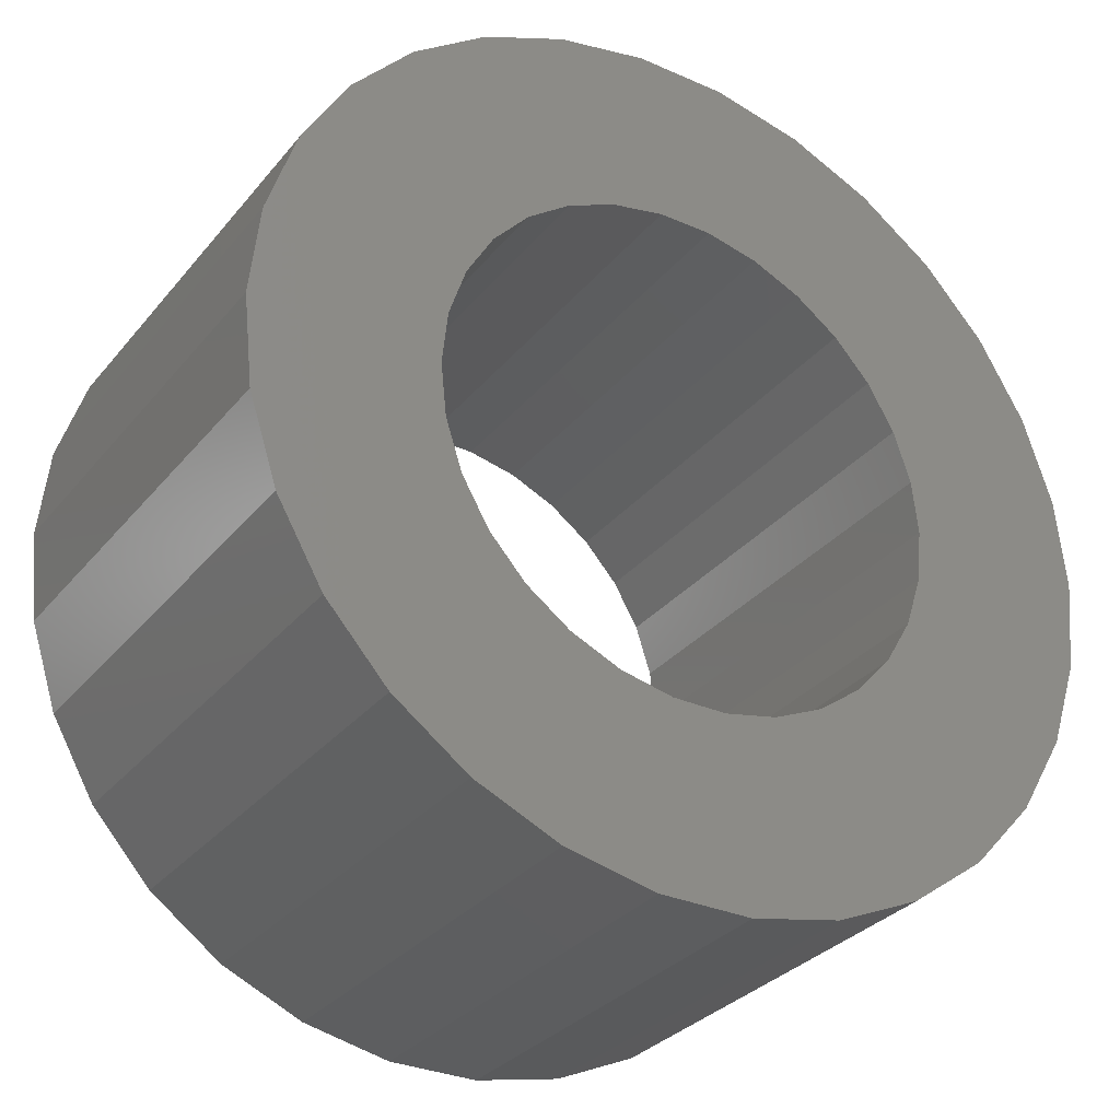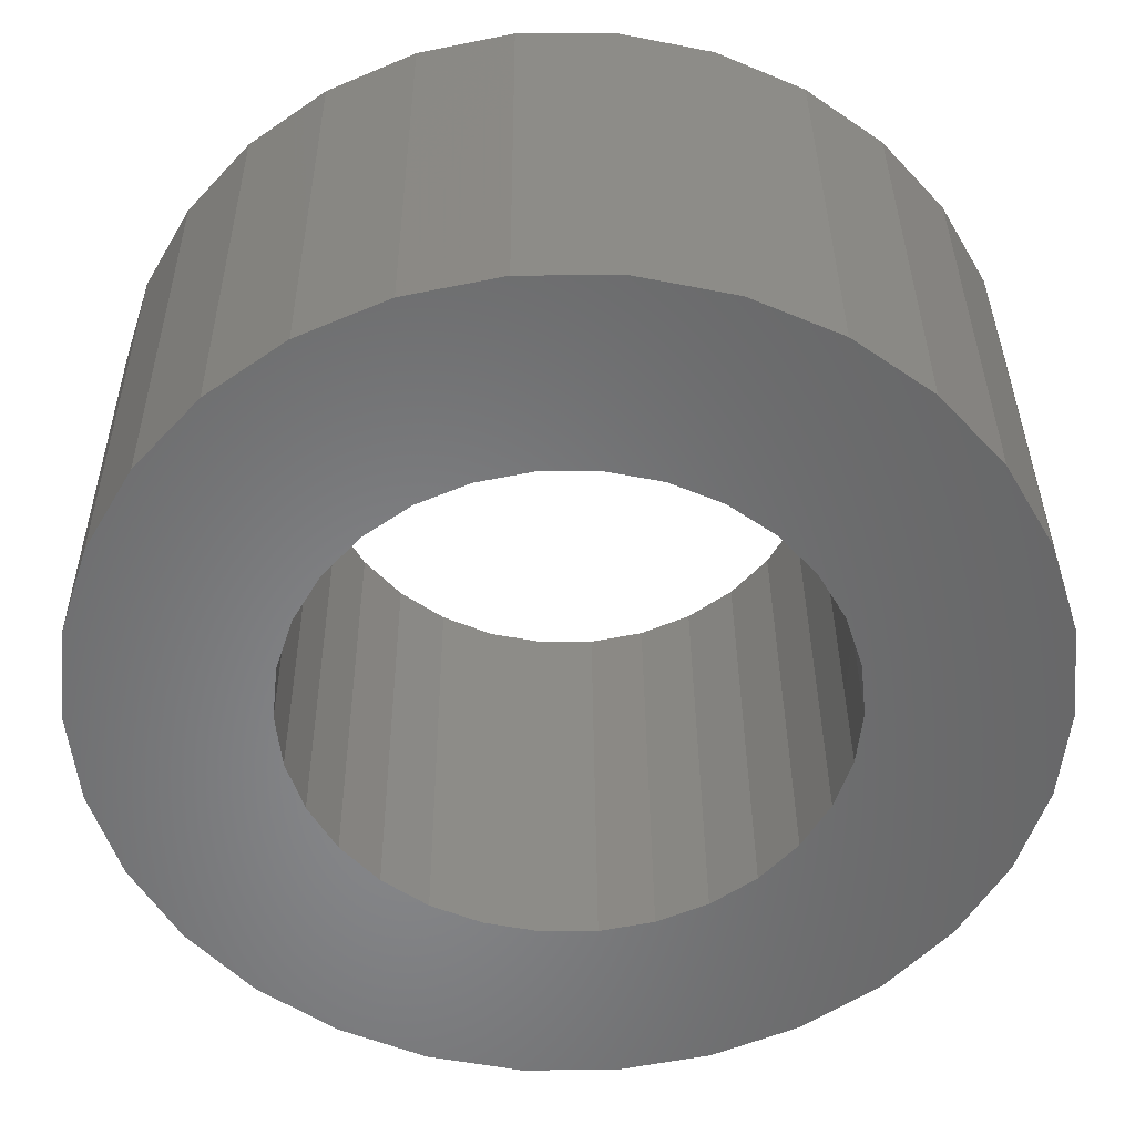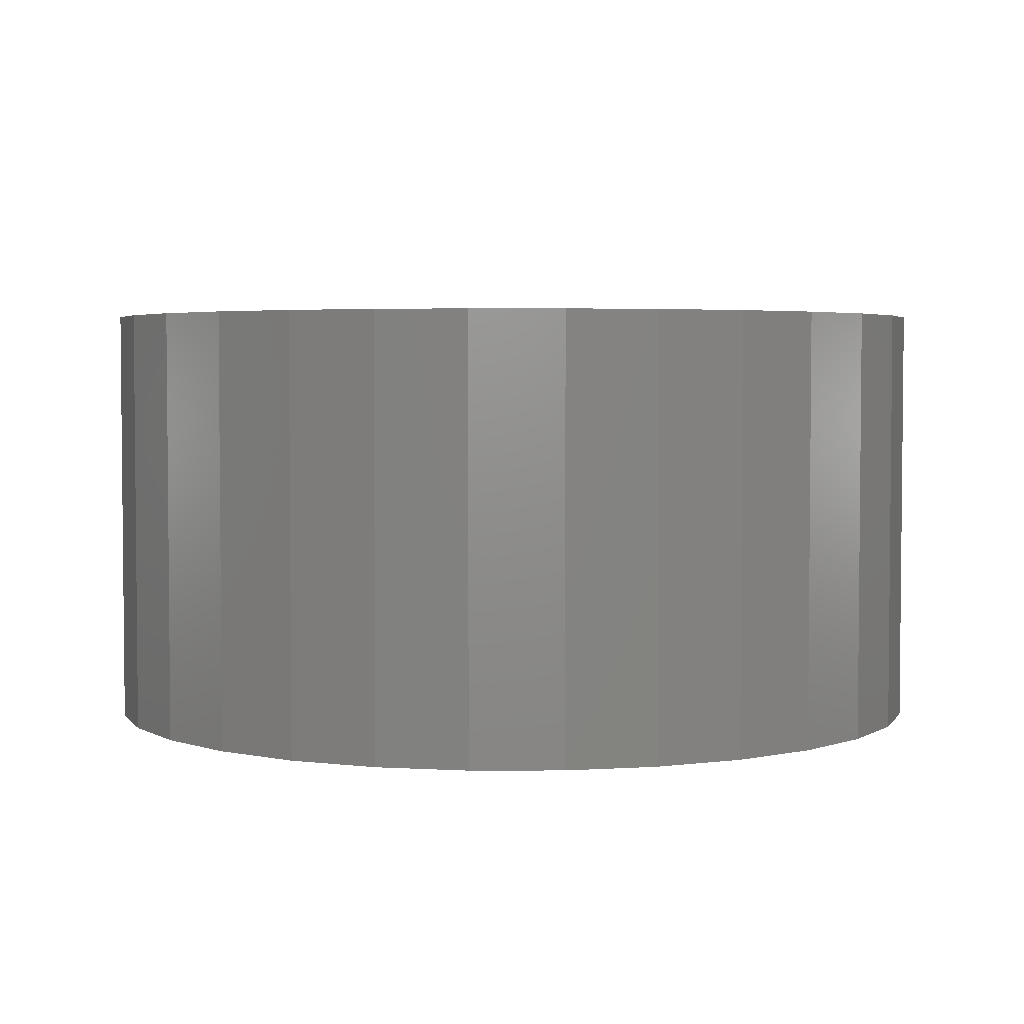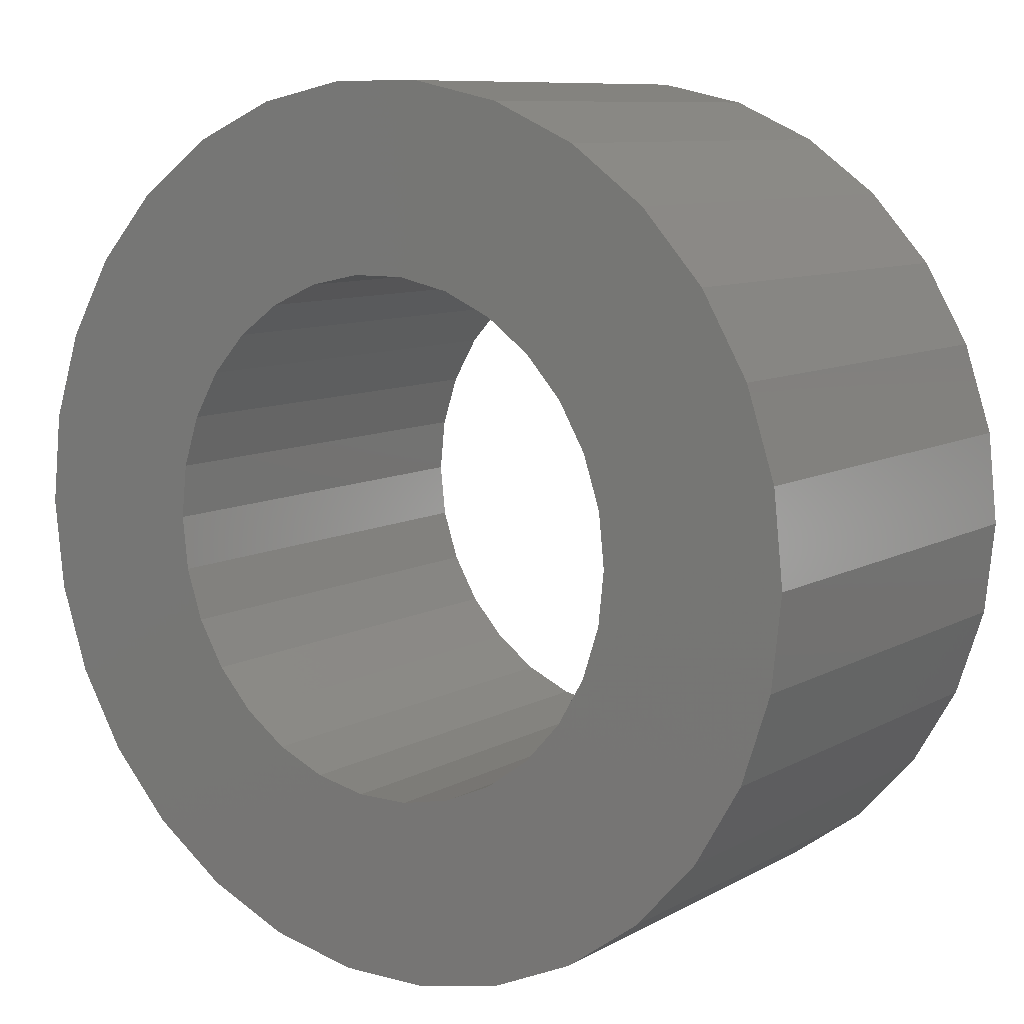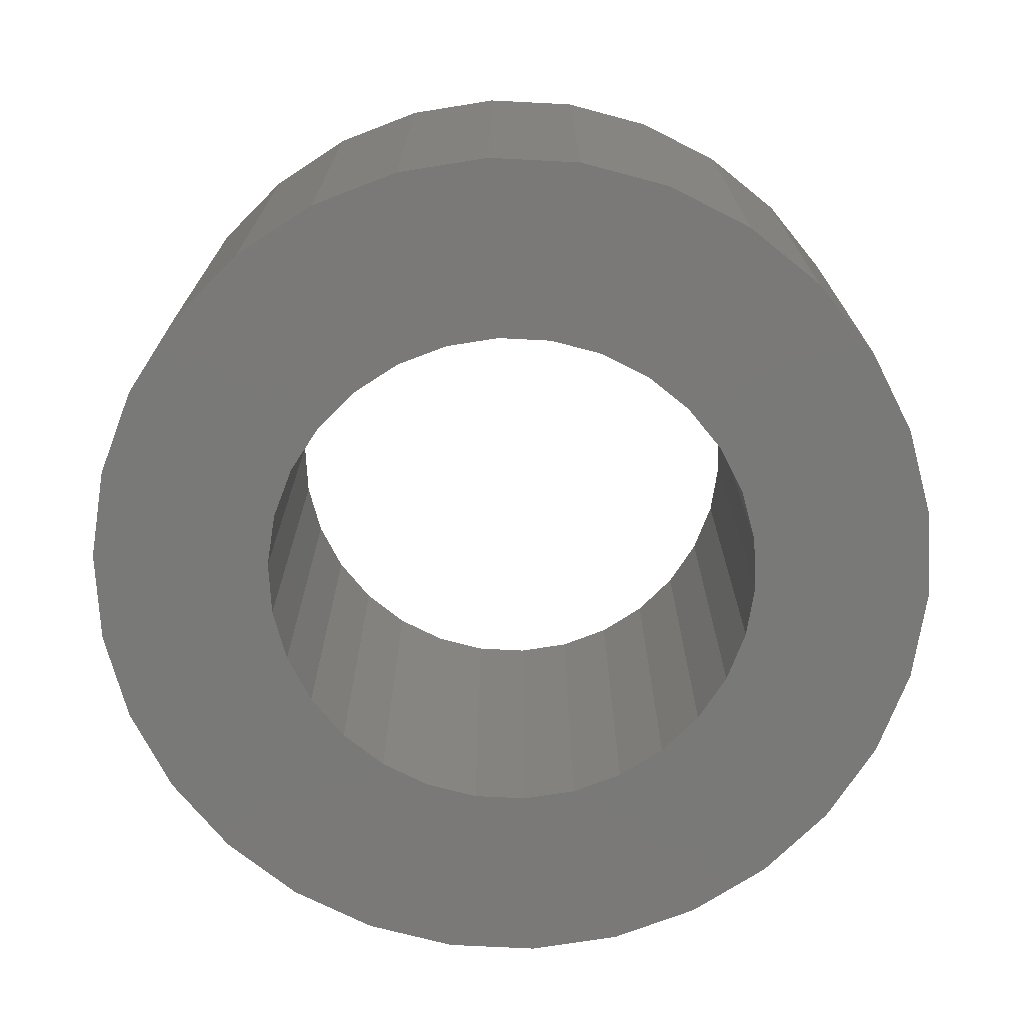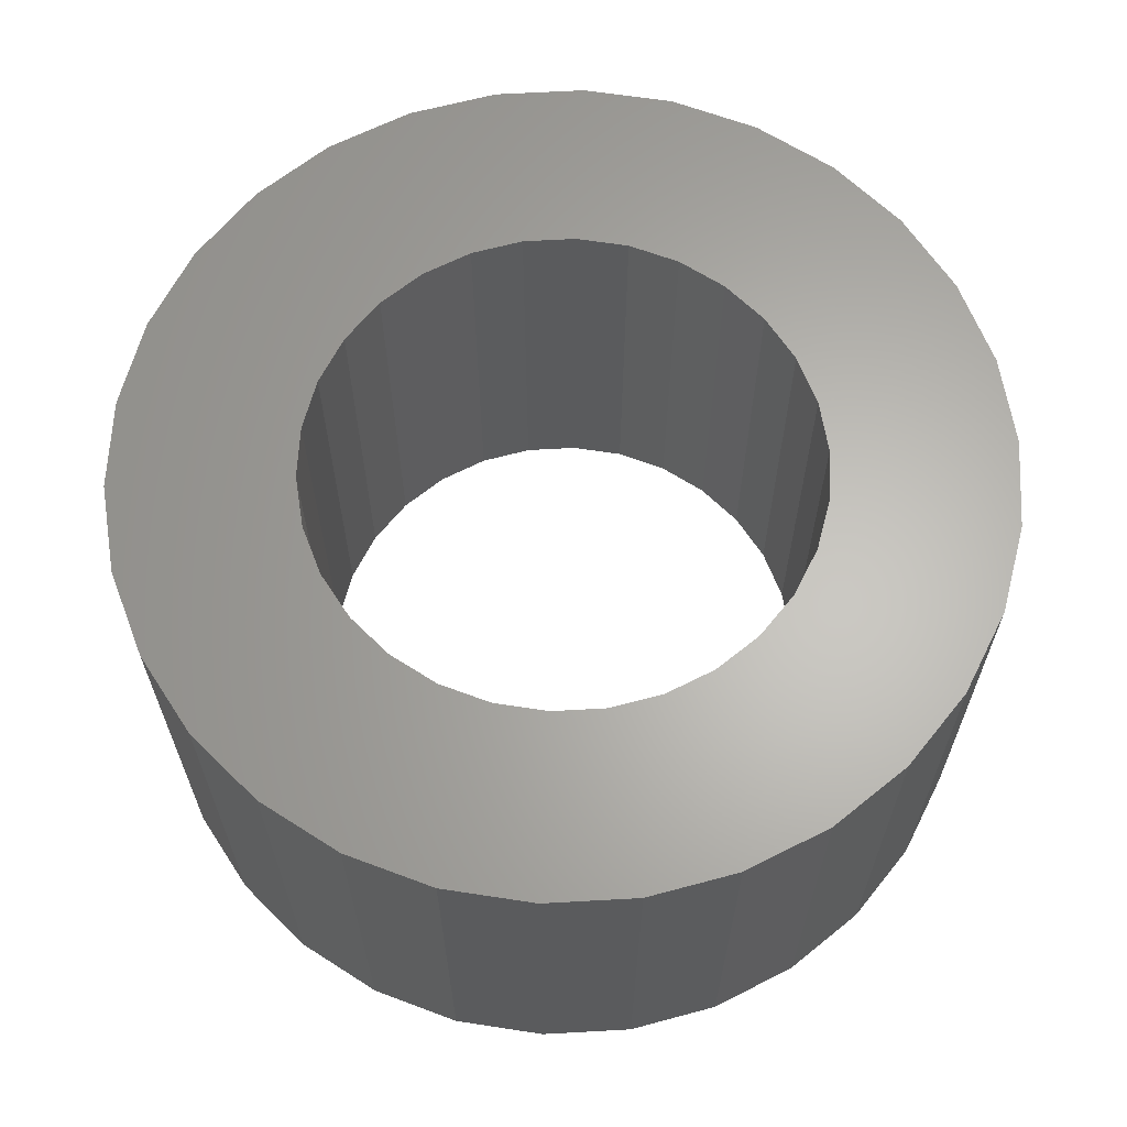
<metadata>
{"format":"stl","ext":"stl","renderer":"f3d","projection":"perspective","resolution":1024,"background":"white","views":[{"elev":-31.2,"azim":-32.2,"up":"+Y"},{"elev":35.8,"azim":-0.4,"up":"+Y"},{"elev":3.6,"azim":143.4,"up":"+Z"},{"elev":9.2,"azim":-144.8,"up":"+Y"},{"elev":-72.2,"azim":-2.9,"up":"+Z"},{"elev":64.2,"azim":152.8,"up":"+Z"}]}
</metadata>
<code>
# stl→obj: 120 verts, 240 faces
v 3 0 1.5
v 2.934 0.6237 -1.5
v 2.934 0.6237 1.5
v 3 0 -1.5
v -3 0 -1.5
v -2.934 0.6237 1.5
v -2.934 0.6237 -1.5
v -3 0 1.5
v 0.3136 2.984 -1.5
v -0.3136 2.984 1.5
v 0.3136 2.984 1.5
v -0.3136 2.984 -1.5
v 2.007 2.229 -1.5
v 1.5 2.598 1.5
v 2.007 2.229 1.5
v 1.5 2.598 -1.5
v 0.9271 2.853 1.5
v 0.9271 2.853 -1.5
v -2.427 1.763 -1.5
v -2.007 2.229 1.5
v -2.007 2.229 -1.5
v -2.427 1.763 1.5
v 1.75 0 1.5
v 1.712 0.3638 1.5
v 2.741 1.22 1.5
v 2.934 -0.6237 1.5
v 1.599 0.7118 1.5
v 2.427 1.763 1.5
v 1.712 -0.3638 1.5
v 1.416 1.029 1.5
v 2.741 -1.22 1.5
v 1.599 -0.7118 1.5
v 1.171 1.3 1.5
v 0.875 1.516 1.5
v 0.5408 1.664 1.5
v 0.1829 1.74 1.5
v -0.1829 1.74 1.5
v -0.5408 1.664 1.5
v -0.9271 2.853 1.5
v -0.875 1.516 1.5
v -1.5 2.598 1.5
v -1.171 1.3 1.5
v -1.416 1.029 1.5
v -1.599 0.7118 1.5
v -2.741 1.22 1.5
v 2.427 -1.763 1.5
v 1.416 -1.029 1.5
v 2.007 -2.229 1.5
v 1.171 -1.3 1.5
v 1.5 -2.598 1.5
v 0.875 -1.516 1.5
v 0.9271 -2.853 1.5
v 0.5408 -1.664 1.5
v 0.3136 -2.984 1.5
v 0.1829 -1.74 1.5
v -0.1829 -1.74 1.5
v -0.3136 -2.984 1.5
v -0.5408 -1.664 1.5
v -0.9271 -2.853 1.5
v -0.875 -1.516 1.5
v -1.5 -2.598 1.5
v -1.171 -1.3 1.5
v -2.007 -2.229 1.5
v -1.416 -1.029 1.5
v -2.427 -1.763 1.5
v -1.599 -0.7118 1.5
v -2.741 -1.22 1.5
v -1.712 -0.3638 1.5
v -2.934 -0.6237 1.5
v -1.75 0 1.5
v -1.712 0.3638 1.5
v -0.9271 2.853 -1.5
v -1.5 2.598 -1.5
v 2.427 1.763 -1.5
v 2.741 1.22 -1.5
v -2.741 1.22 -1.5
v 2.934 -0.6237 -1.5
v -0.9271 -2.853 -1.5
v -0.3136 -2.984 -1.5
v -2.934 -0.6237 -1.5
v 0.3136 -2.984 -1.5
v 0.9271 -2.853 -1.5
v 2.427 -1.763 -1.5
v 2.007 -2.229 -1.5
v 2.741 -1.22 -1.5
v -2.427 -1.763 -1.5
v -2.741 -1.22 -1.5
v 1.5 -2.598 -1.5
v -1.5 -2.598 -1.5
v -2.007 -2.229 -1.5
v 1.75 0 -1.5
v 1.712 -0.3638 -1.5
v 1.599 -0.7118 -1.5
v 1.712 0.3638 -1.5
v 1.416 -1.029 -1.5
v 1.599 0.7118 -1.5
v 1.171 -1.3 -1.5
v 0.875 -1.516 -1.5
v 0.5408 -1.664 -1.5
v 0.1829 -1.74 -1.5
v -0.1829 -1.74 -1.5
v -0.5408 -1.664 -1.5
v -0.875 -1.516 -1.5
v -1.171 -1.3 -1.5
v -1.416 -1.029 -1.5
v -1.599 -0.7118 -1.5
v 1.416 1.029 -1.5
v 1.171 1.3 -1.5
v 0.875 1.516 -1.5
v 0.5408 1.664 -1.5
v 0.1829 1.74 -1.5
v -0.1829 1.74 -1.5
v -0.5408 1.664 -1.5
v -0.875 1.516 -1.5
v -1.171 1.3 -1.5
v -1.416 1.029 -1.5
v -1.599 0.7118 -1.5
v -1.712 0.3638 -1.5
v -1.75 0 -1.5
v -1.712 -0.3638 -1.5
f 1 2 3
f 2 1 4
f 5 6 7
f 6 5 8
f 9 10 11
f 10 9 12
f 13 14 15
f 14 13 16
f 16 17 14
f 17 16 18
f 19 20 21
f 20 19 22
f 23 1 3
f 24 3 25
f 1 23 26
f 27 25 28
f 29 26 23
f 30 28 15
f 26 29 31
f 32 31 29
f 3 24 23
f 25 27 24
f 33 15 14
f 28 30 27
f 15 33 30
f 34 14 17
f 14 34 33
f 17 35 34
f 11 35 17
f 11 36 35
f 11 37 36
f 10 37 11
f 10 38 37
f 39 38 10
f 38 39 40
f 41 40 39
f 40 41 42
f 20 42 41
f 42 20 43
f 22 43 20
f 43 22 44
f 45 44 22
f 31 32 46
f 47 46 32
f 46 47 48
f 49 48 47
f 48 49 50
f 51 50 49
f 50 51 52
f 53 52 51
f 53 54 52
f 55 54 53
f 56 54 55
f 56 57 54
f 58 57 56
f 59 58 60
f 58 59 57
f 61 60 62
f 63 62 64
f 60 61 59
f 65 64 66
f 67 66 68
f 69 68 70
f 44 45 71
f 62 63 61
f 6 71 45
f 64 65 63
f 71 6 70
f 66 67 65
f 8 70 6
f 68 69 67
f 70 8 69
f 72 41 39
f 41 72 73
f 25 74 28
f 74 25 75
f 3 75 25
f 75 3 2
f 28 13 15
f 13 28 74
f 18 11 17
f 11 18 9
f 76 22 19
f 22 76 45
f 7 45 76
f 45 7 6
f 73 20 41
f 20 73 21
f 12 39 10
f 39 12 72
f 26 4 1
f 4 26 77
f 78 57 59
f 57 78 79
f 80 8 5
f 8 80 69
f 81 52 54
f 52 81 82
f 48 83 46
f 83 48 84
f 31 77 26
f 77 31 85
f 46 85 31
f 85 46 83
f 86 67 87
f 67 86 65
f 87 69 80
f 69 87 67
f 88 48 50
f 48 88 84
f 82 50 52
f 50 82 88
f 79 54 57
f 54 79 81
f 89 59 61
f 59 89 78
f 90 65 86
f 65 90 63
f 91 4 77
f 92 77 85
f 4 91 2
f 93 85 83
f 94 2 91
f 95 83 84
f 2 94 75
f 96 75 94
f 77 92 91
f 85 93 92
f 97 84 88
f 83 95 93
f 84 97 95
f 98 88 82
f 88 98 97
f 82 99 98
f 81 99 82
f 81 100 99
f 81 101 100
f 79 101 81
f 79 102 101
f 78 102 79
f 102 78 103
f 89 103 78
f 103 89 104
f 90 104 89
f 104 90 105
f 86 105 90
f 105 86 106
f 87 106 86
f 75 96 74
f 107 74 96
f 74 107 13
f 108 13 107
f 13 108 16
f 109 16 108
f 16 109 18
f 110 18 109
f 110 9 18
f 111 9 110
f 112 9 111
f 112 12 9
f 113 12 112
f 72 113 114
f 113 72 12
f 73 114 115
f 21 115 116
f 114 73 72
f 19 116 117
f 76 117 118
f 7 118 119
f 106 87 120
f 115 21 73
f 80 120 87
f 116 19 21
f 120 80 119
f 117 76 19
f 5 119 80
f 118 7 76
f 119 5 7
f 90 61 63
f 61 90 89
f 91 24 94
f 24 91 23
f 70 118 71
f 118 70 119
f 112 36 37
f 36 112 111
f 109 33 34
f 33 109 108
f 110 34 35
f 34 110 109
f 115 40 42
f 40 115 114
f 113 37 38
f 37 113 112
f 96 30 107
f 30 96 27
f 94 27 96
f 27 94 24
f 107 33 108
f 33 107 30
f 111 35 36
f 35 111 110
f 44 116 43
f 116 44 117
f 43 115 42
f 115 43 116
f 71 117 44
f 117 71 118
f 114 38 40
f 38 114 113
f 92 23 91
f 23 92 29
f 101 58 56
f 58 101 102
f 99 55 53
f 55 99 100
f 97 47 95
f 47 97 49
f 93 29 92
f 29 93 32
f 95 32 93
f 32 95 47
f 64 106 66
f 106 64 105
f 68 119 70
f 119 68 120
f 66 120 68
f 120 66 106
f 97 51 49
f 51 97 98
f 98 53 51
f 53 98 99
f 100 56 55
f 56 100 101
f 103 62 60
f 62 103 104
f 102 60 58
f 60 102 103
f 62 105 64
f 105 62 104

</code>
